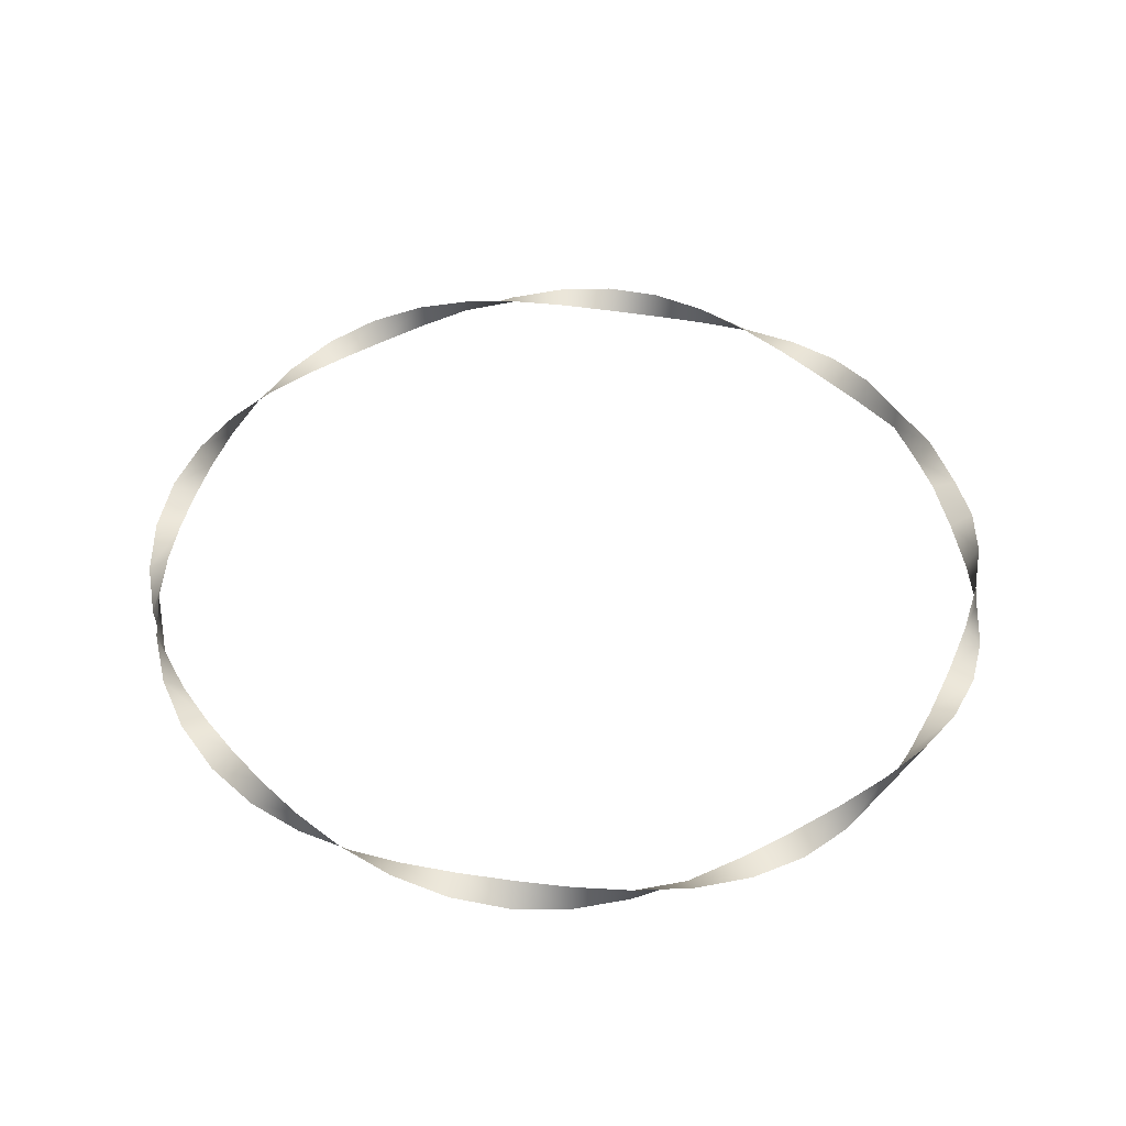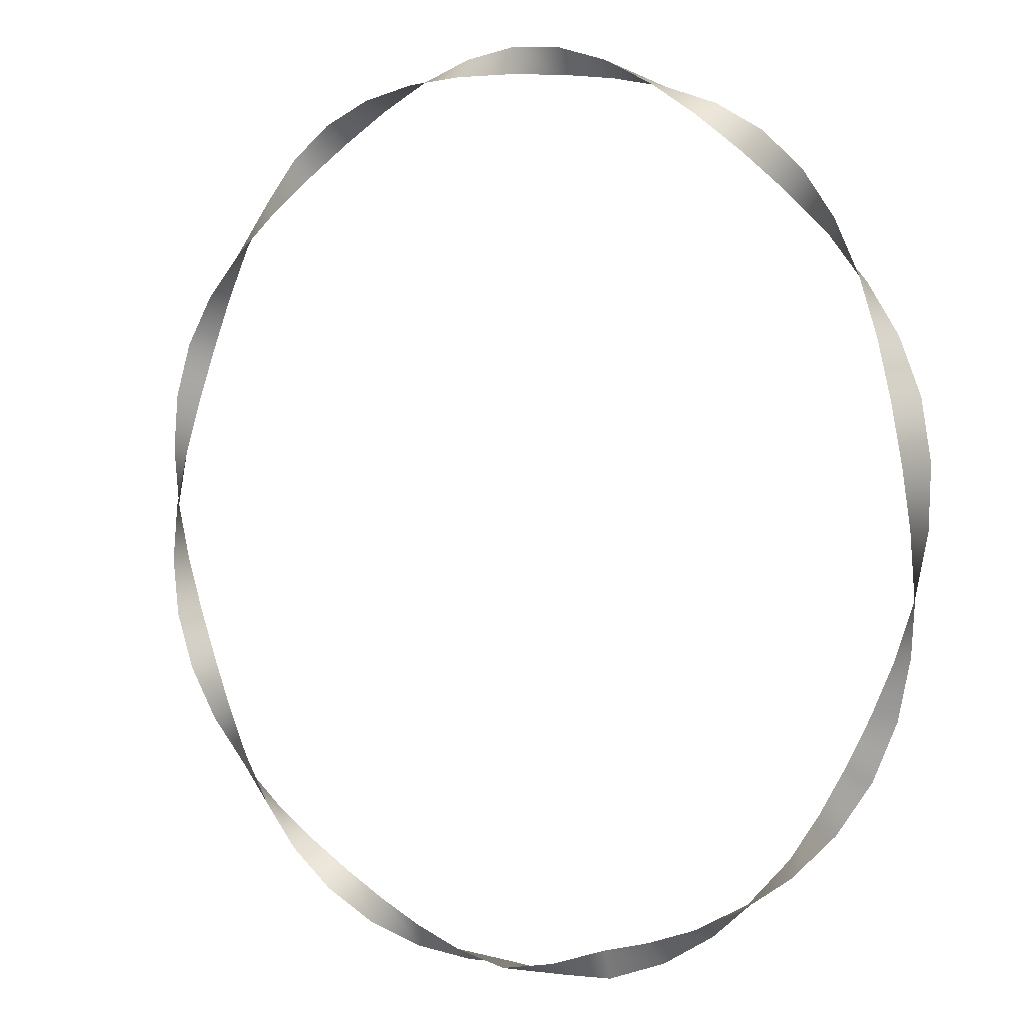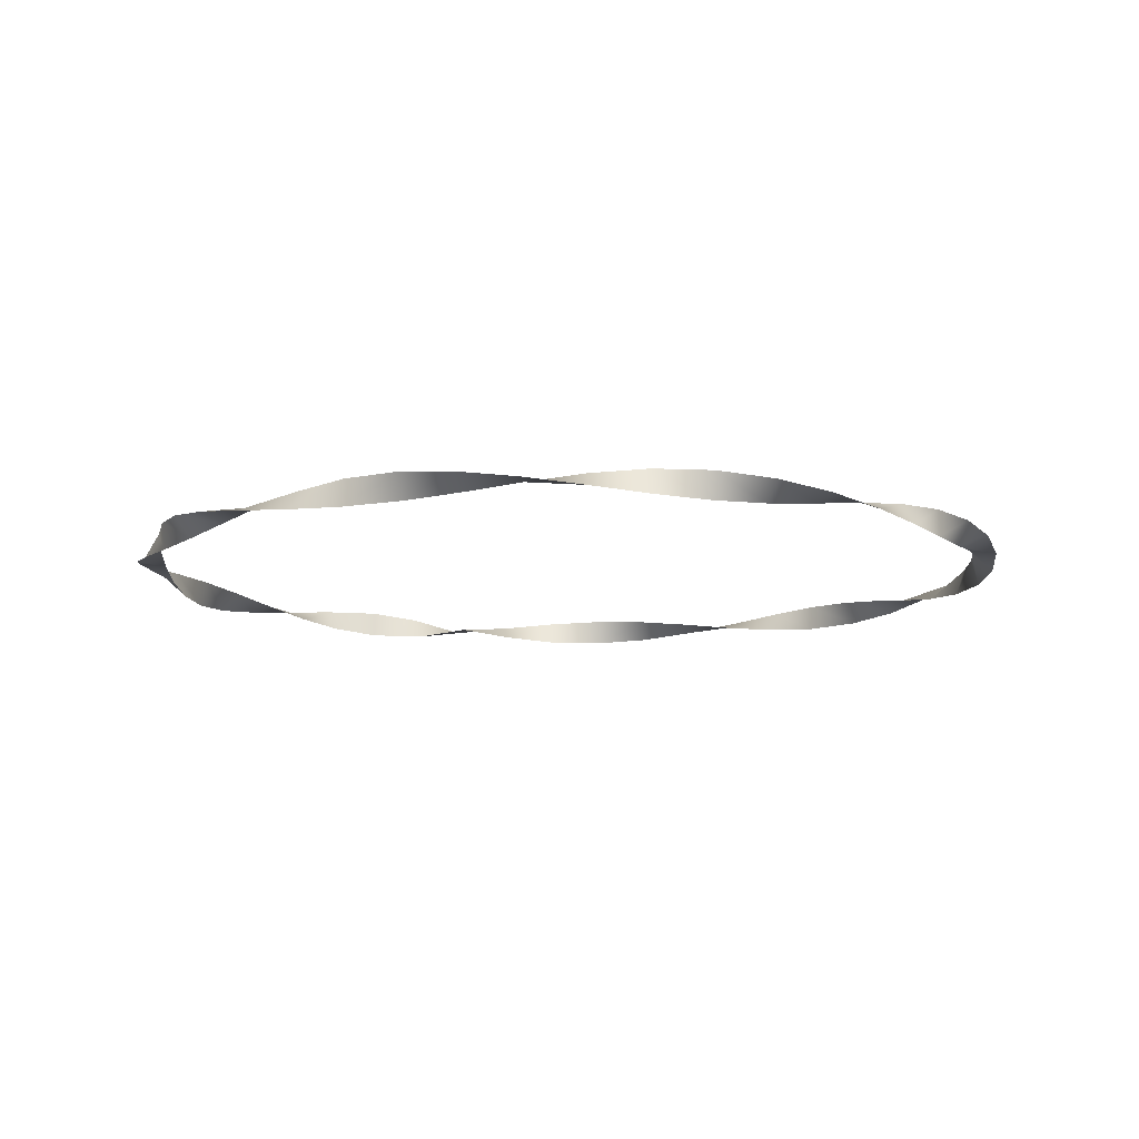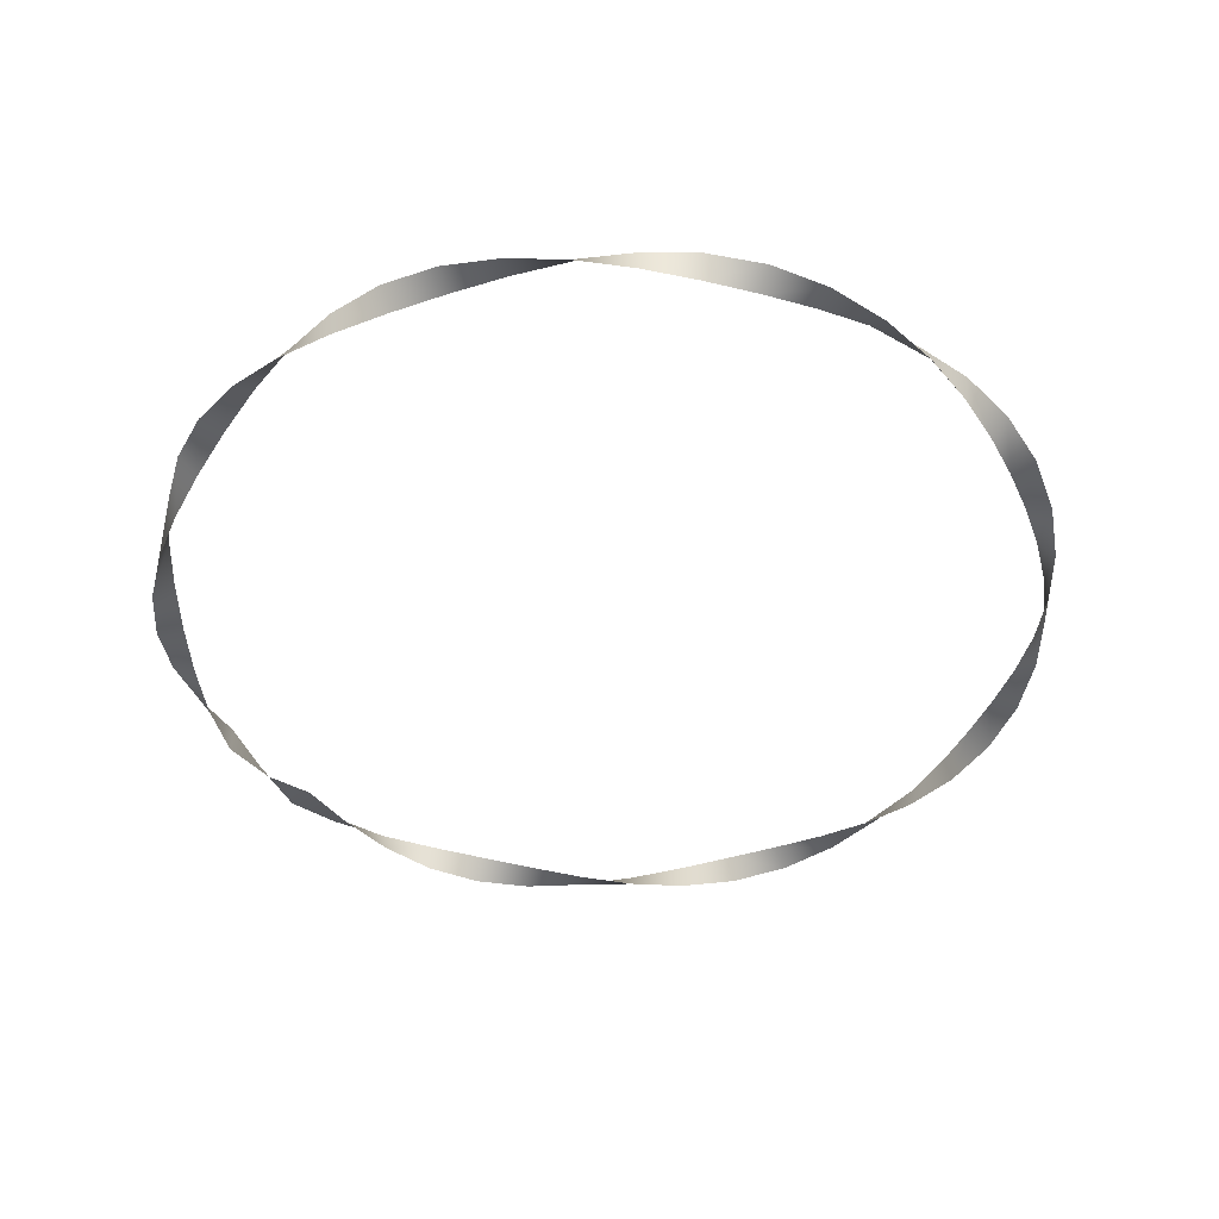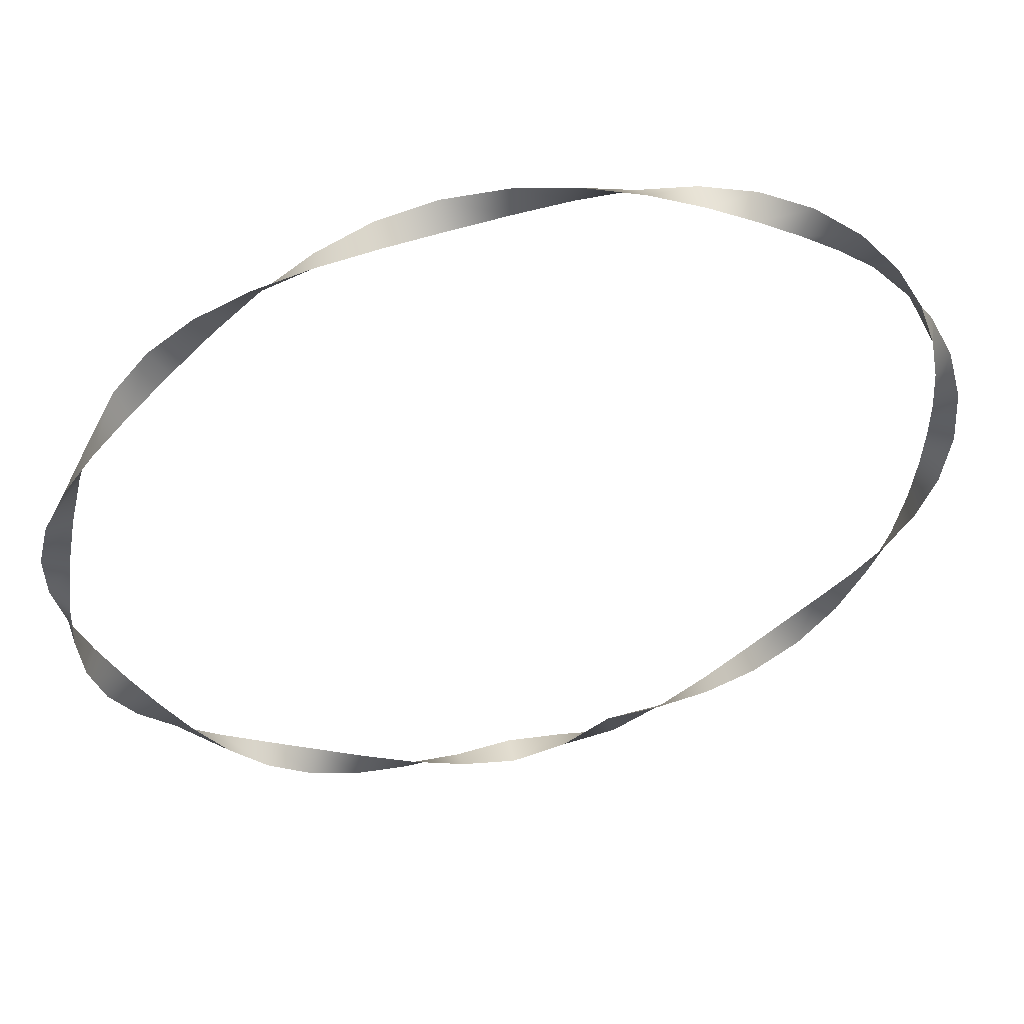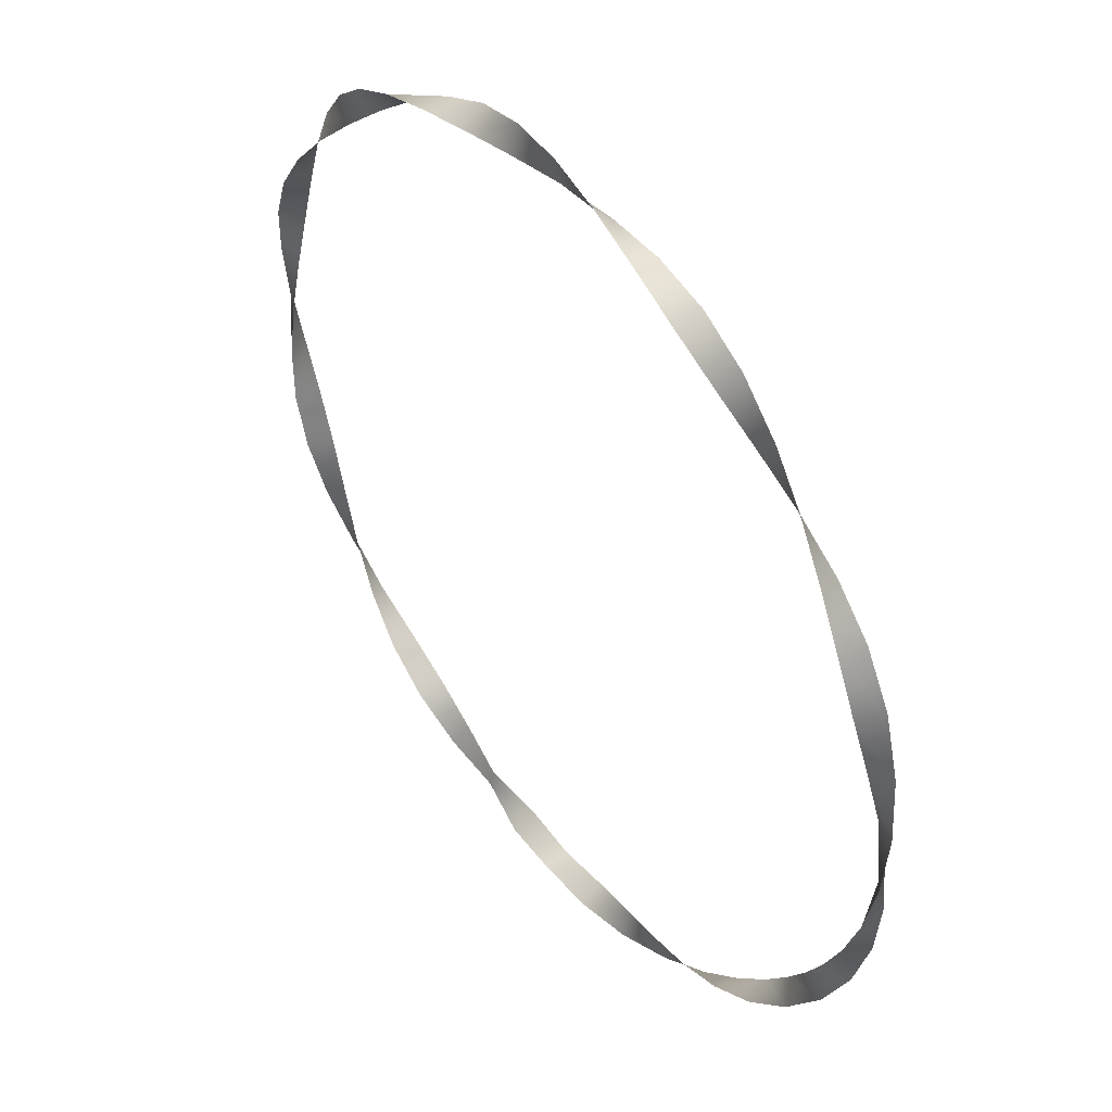
<metadata>
{"format":"obj","ext":"obj","renderer":"f3d","projection":"perspective","resolution":1024,"background":"white","views":[{"elev":46.7,"azim":59.3,"up":"+Y"},{"elev":2.7,"azim":35.8,"up":"+Z"},{"elev":-10.4,"azim":-32.5,"up":"+Y"},{"elev":-44.3,"azim":-63.7,"up":"+Y"},{"elev":53.4,"azim":-13.0,"up":"+Z"},{"elev":46.5,"azim":-126.5,"up":"+Z"}]}
</metadata>
<code>
v 0.1288 0.02406 -1.021
v -0.002091 0.03064 -1.013
v -0.1351 0.02405 -1.02
v -0.2685 0.009574 -1.004
v -0.3961 -0.008038 -0.9613
v -0.5123 -0.02301 -0.8937
v -0.6136 -0.03044 -0.8069
v -0.7 -0.02789 -0.7079
v -0.7747 -0.0162 -0.6028
v -0.8415 0.000807 -0.4946
v -0.9026 0.01755 -0.383
v -0.9569 0.02854 -0.2658
v -0.9995 0.03017 -0.1413
v -1.024 0.02192 -0.009984
v -1.023 0.006475 0.1245
v -0.9957 -0.01109 0.2563
v -0.9425 -0.02501 0.3796
v -0.8692 -0.03074 0.4906
v -0.7829 -0.02639 0.5891
v -0.6896 -0.01339 0.6775
v -0.5923 0.004007 0.7592
v -0.4904 0.02009 0.8359
v -0.3815 0.02958 0.9061
v -0.2633 0.02938 0.9648
v -0.1357 0.01955 1.005
v -0.002091 0.003307 1.021
v 0.132 -0.01402 1.009
v 0.2607 -0.02675 0.9706
v 0.3798 -0.0307 0.9121
v 0.4887 -0.0246 0.84
v 0.589 -0.01043 0.7604
v 0.6839 0.007163 0.676
v 0.7745 0.02241 0.5859
v 0.8593 0.0303 0.4873
v 0.933 0.02827 0.3774
v 0.9886 0.01697 0.2555
v 1.02 0.000102 0.1246
v 1.024 -0.01679 -0.009984
v 1.002 -0.02818 -0.1421
v 0.9589 -0.03033 -0.2675
v 0.9024 -0.02254 -0.3847
v 0.8381 -0.007355 -0.495
v 0.7682 0.01024 -0.6011
v 0.6918 0.02448 -0.7039
v 0.6054 0.0307 -0.8016
v 0.5054 0.02685 -0.889
v 0.391 0.0142 -0.9591
v 0.2647 -0.003103 -1.005
v 0.1288 -0.02717 -0.987
v -0.002091 -0.03063 -1.013
v -0.1307 -0.02718 -0.9871
v -0.2539 -0.01482 -0.9499
v -0.373 0.002405 -0.9055
v -0.4899 0.01884 -0.8549
v -0.6048 0.0291 -0.7954
v -0.7146 0.02982 -0.7225
v -0.8135 0.02076 -0.6326
v -0.8944 0.004903 -0.5252
v -0.9519 -0.01256 -0.4034
v -0.984 -0.02591 -0.2731
v -0.9932 -0.03077 -0.1405
v -0.9849 -0.02553 -0.009984
v -0.9654 -0.01193 0.1168
v -0.9388 0.005587 0.241
v -0.9054 0.02127 0.3642
v -0.8621 0.02998 0.4866
v -0.8039 0.02886 0.6053
v -0.7267 0.01829 0.7146
v -0.6296 0.001712 0.8077
v -0.5154 -0.01542 0.8791
v -0.3901 -0.0275 0.9266
v -0.26 -0.03056 0.9525
v -0.13 -0.02361 0.9619
v -0.002091 -0.008909 0.9606
v 0.1246 0.008708 0.9522
v 0.2516 0.02347 0.9367
v 0.3792 0.03054 0.9104
v 0.5047 0.0276 0.8678
v 0.6228 0.01561 0.8044
v 0.7267 -0.001497 0.7189
v 0.811 -0.01811 0.6139
v 0.8733 -0.02879 0.4954
v 0.9156 -0.03003 0.3701
v 0.9425 -0.02142 0.2431
v 0.9594 -0.005792 0.1166
v 0.9695 0.01174 -0.009984
v 0.9722 0.02542 -0.1382
v 0.9633 0.03077 -0.2687
v 0.9369 0.02603 -0.3989
v 0.8882 0.01276 -0.524
v 0.8154 -0.00469 -0.6373
v 0.7212 -0.0206 -0.7332
v 0.6114 -0.02976 -0.8095
v 0.493 -0.02916 -0.8675
v 0.3713 -0.019 -0.9115
v 0.2488 -0.002613 -0.9463
f 1 2 50 49
f 2 3 51 50
f 3 4 52 51
f 4 5 53 52
f 5 6 54 53
f 6 7 55 54
f 7 8 56 55
f 8 9 57 56
f 9 10 58 57
f 10 11 59 58
f 11 12 60 59
f 12 13 61 60
f 13 14 62 61
f 14 15 63 62
f 15 16 64 63
f 16 17 65 64
f 17 18 66 65
f 18 19 67 66
f 19 20 68 67
f 20 21 69 68
f 21 22 70 69
f 22 23 71 70
f 23 24 72 71
f 24 25 73 72
f 25 26 74 73
f 26 27 75 74
f 27 28 76 75
f 28 29 77 76
f 29 30 78 77
f 30 31 79 78
f 31 32 80 79
f 32 33 81 80
f 33 34 82 81
f 34 35 83 82
f 35 36 84 83
f 36 37 85 84
f 37 38 86 85
f 38 39 87 86
f 39 40 88 87
f 40 41 89 88
f 41 42 90 89
f 42 43 91 90
f 43 44 92 91
f 44 45 93 92
f 45 46 94 93
f 46 47 95 94
f 47 48 96 95
f 48 1 49 96

</code>
